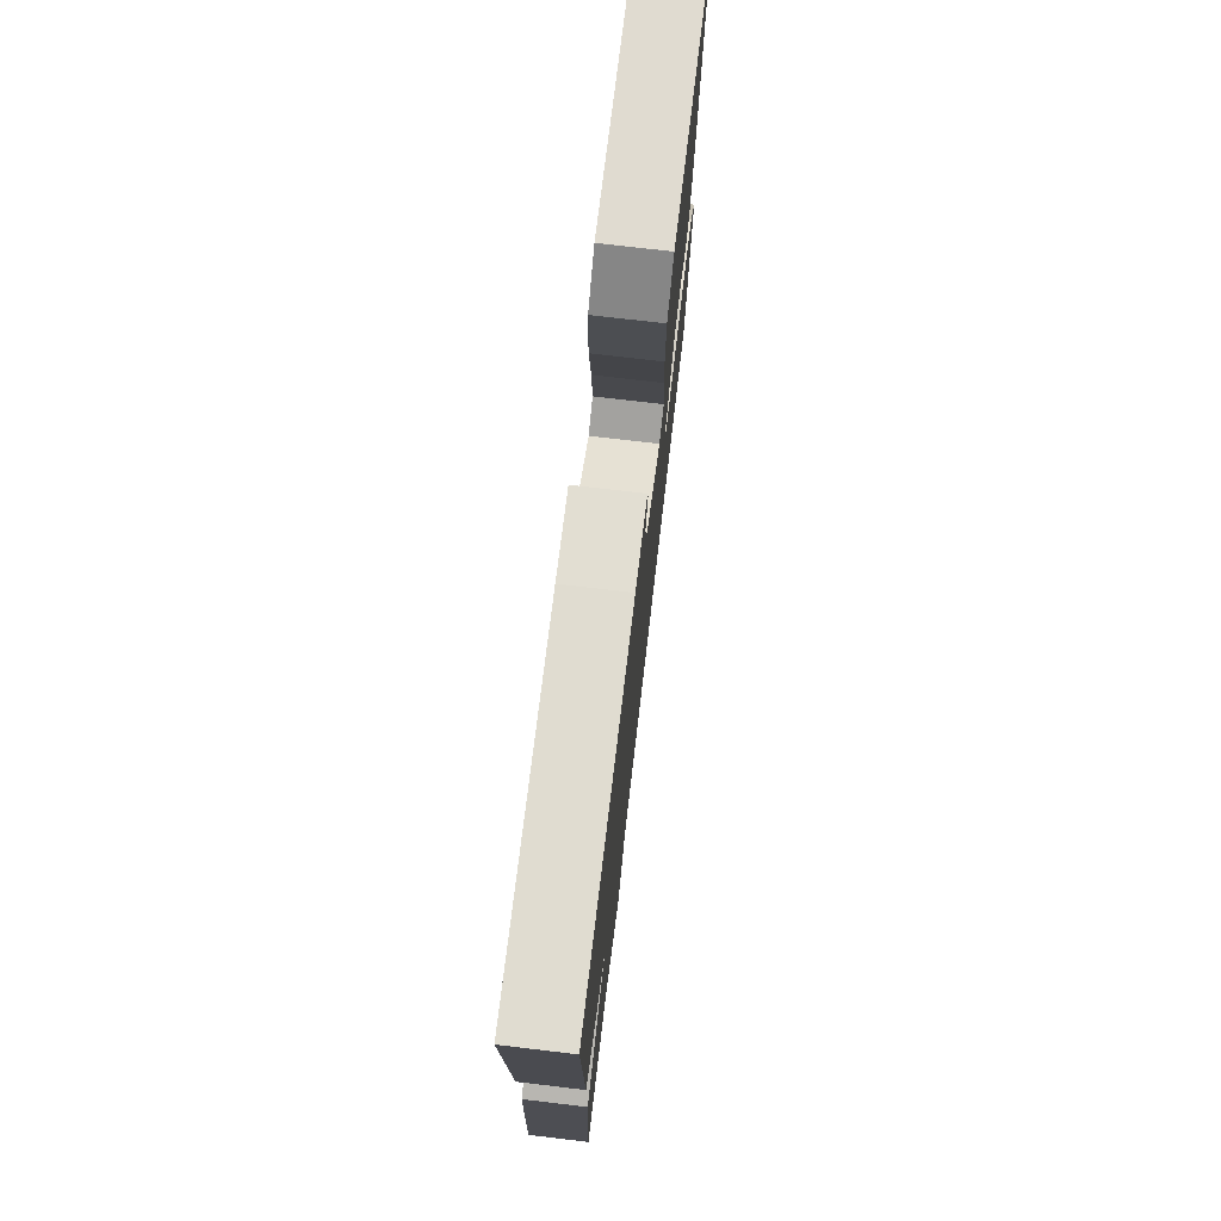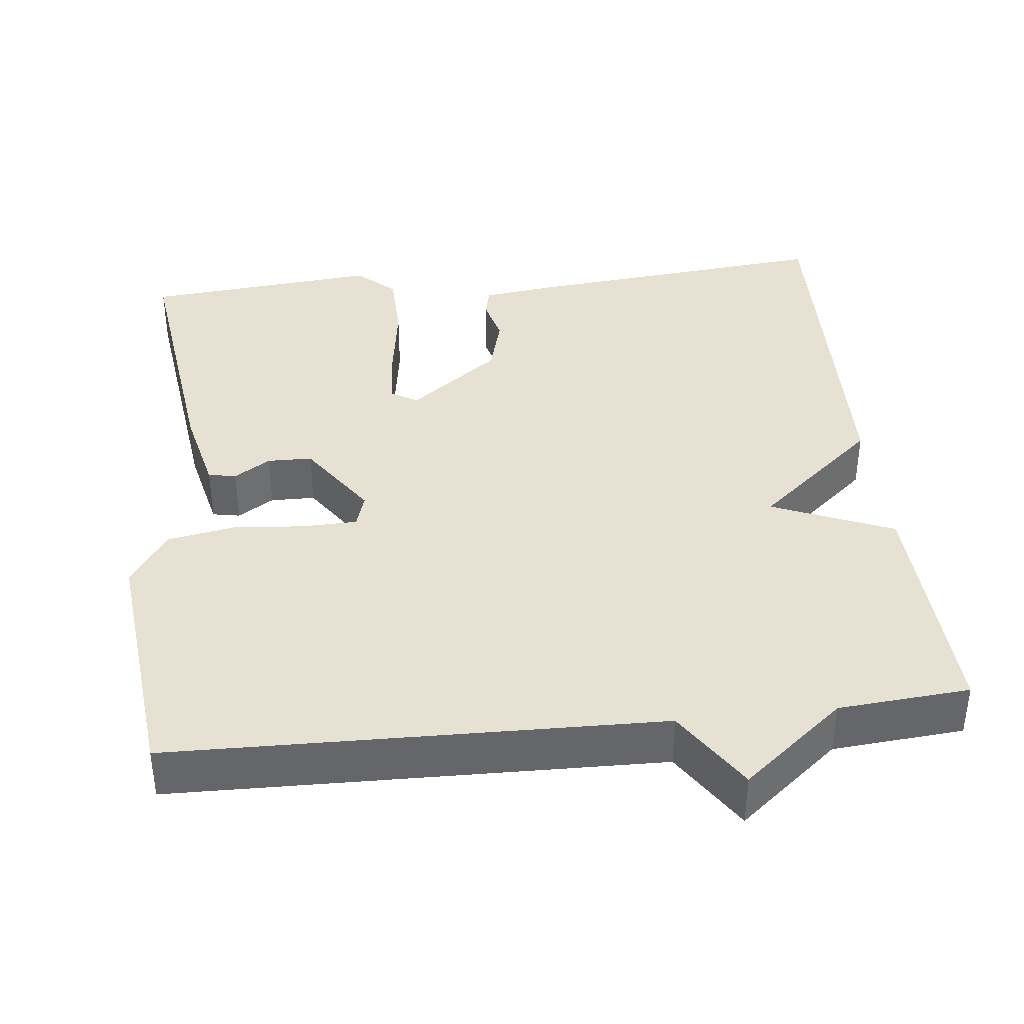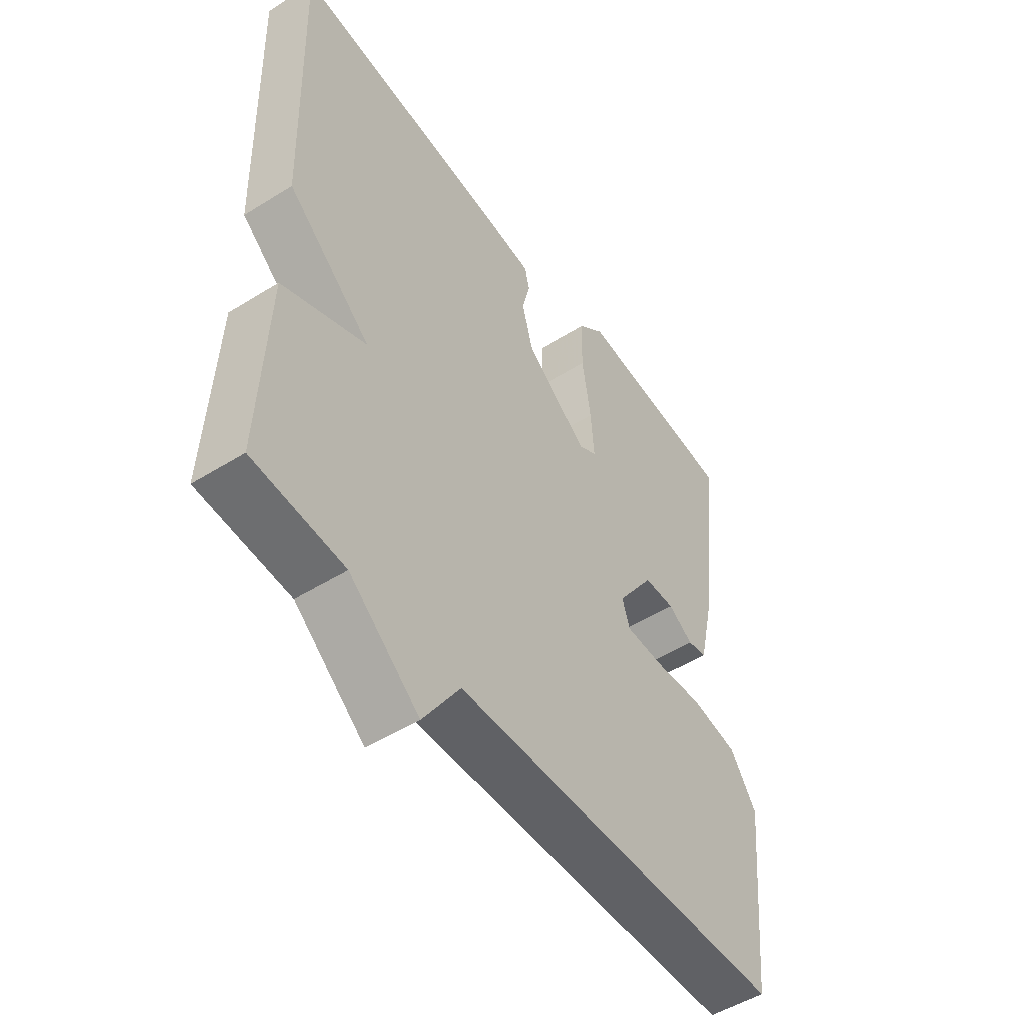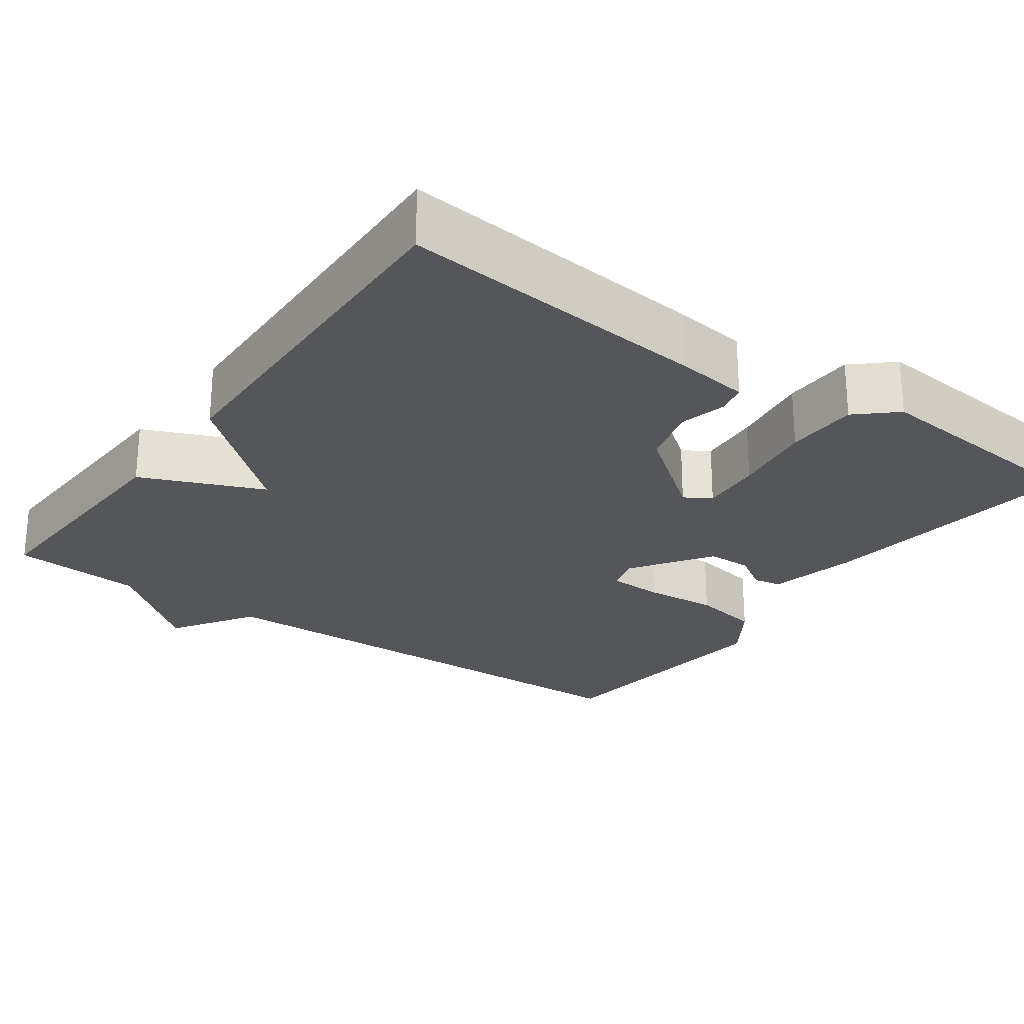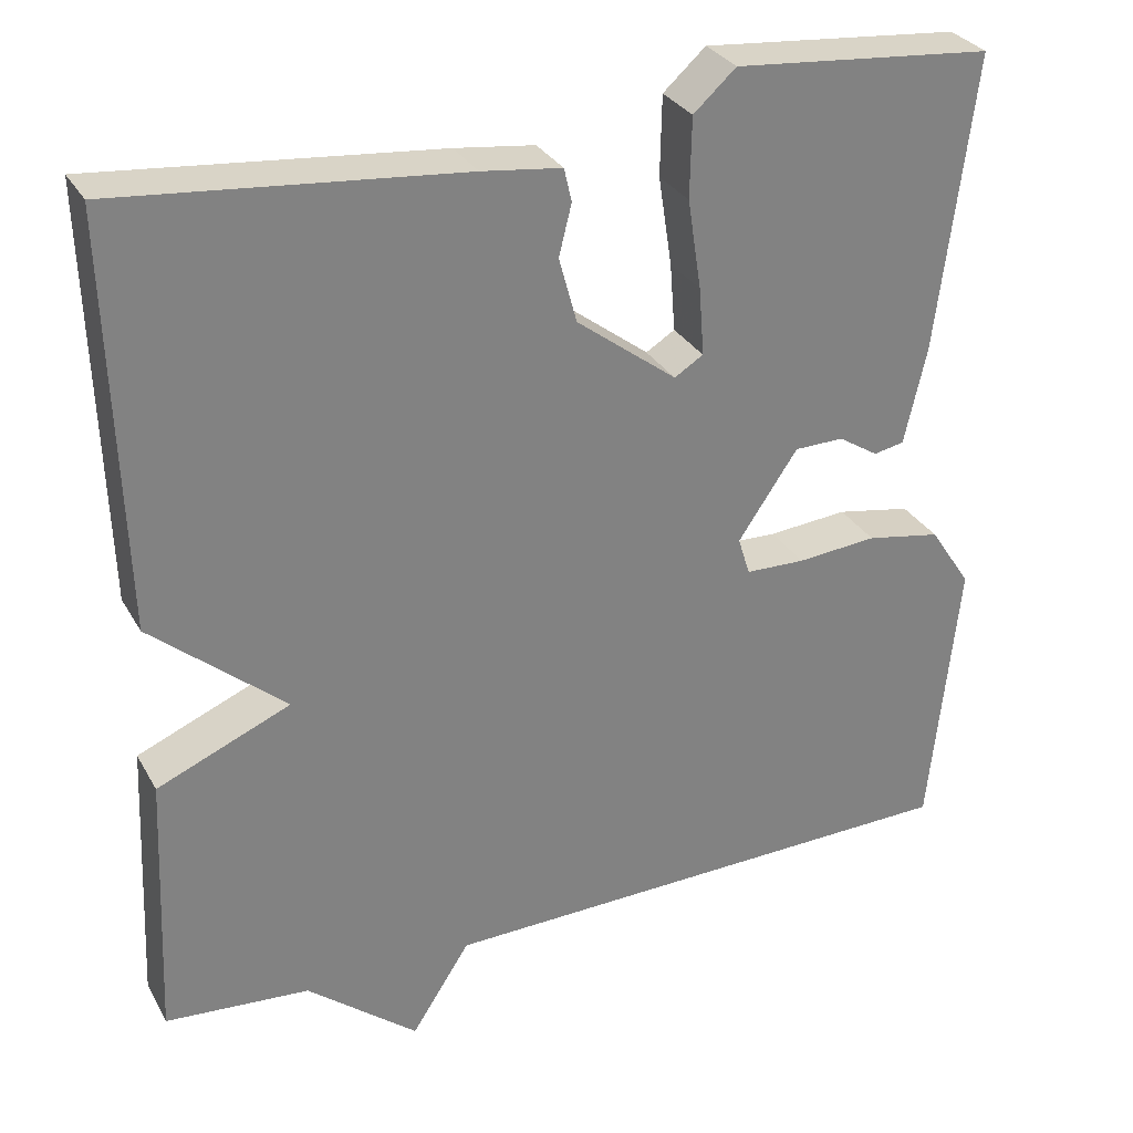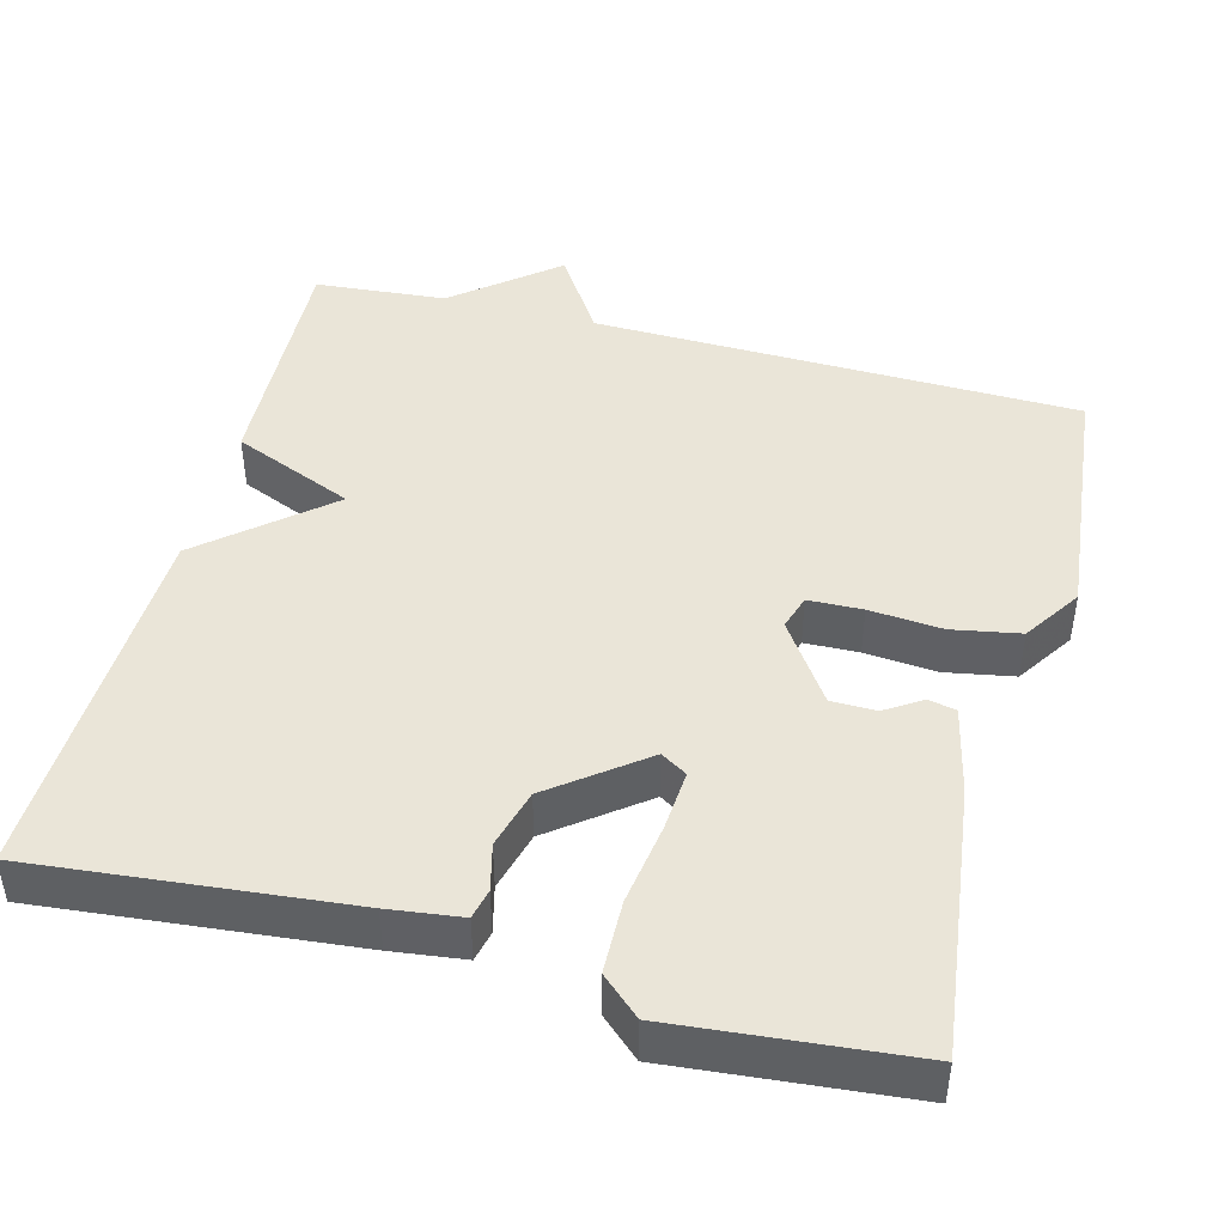
<metadata>
{"format":"obj","ext":"obj","renderer":"f3d","projection":"perspective","resolution":1024,"background":"white","views":[{"elev":75.4,"azim":-83.3,"up":"+Z"},{"elev":38.6,"azim":173.7,"up":"+Y"},{"elev":-50.7,"azim":-55.7,"up":"+Z"},{"elev":-25.1,"azim":-35.6,"up":"+Y"},{"elev":30.3,"azim":-24.7,"up":"+Z"},{"elev":44.9,"azim":14.7,"up":"+Y"}]}
</metadata>
<code>
v -0.5 0.07 0.5
v -0.096 0.07 0.461
v -0.002 0.07 0.449
v 0.007 0.07 0.41
v -0.008 0.07 0.35
v 0.013 0.07 0.273
v 0.131 0.07 0.183
v 0.165 0.07 0.204
v 0.159 0.07 0.284
v 0.143 0.07 0.389
v 0.145 0.07 0.483
v 0.195 0.07 0.528
v 0.5 0.07 0.5
v 0.456 0.07 0.152
v 0.43 0.07 0.038
v 0.394 0.07 0.031
v 0.347 0.07 0.061
v 0.289 0.07 0.06
v 0.219 0.07 -0.043
v 0.233 0.07 -0.088
v 0.303 0.07 -0.09
v 0.397 0.07 -0.082
v 0.485 0.07 -0.098
v 0.534 0.07 -0.172
v 0.5 0.07 -0.5
v -0.13 0.07 -0.514
v -0.199 0.07 -0.621
v -0.33 0.07 -0.514
v -0.5 0.07 -0.5
v -0.486 0.07 -0.183
v -0.329 0.07 -0.117
v -0.486 0.07 0.017
v -0.5 0 0.5
v -0.096 0 0.461
v -0.002 0 0.449
v 0.007 0 0.41
v -0.008 0 0.35
v 0.013 0 0.273
v 0.131 0 0.183
v 0.165 0 0.204
v 0.159 0 0.284
v 0.143 0 0.389
v 0.145 0 0.483
v 0.195 0 0.528
v 0.5 0 0.5
v 0.456 0 0.152
v 0.43 0 0.038
v 0.394 0 0.031
v 0.347 0 0.061
v 0.289 0 0.06
v 0.219 0 -0.043
v 0.233 0 -0.088
v 0.303 0 -0.09
v 0.397 0 -0.082
v 0.485 0 -0.098
v 0.534 0 -0.172
v 0.5 0 -0.5
v -0.13 0 -0.514
v -0.199 0 -0.621
v -0.33 0 -0.514
v -0.5 0 -0.5
v -0.486 0 -0.183
v -0.329 0 -0.117
v -0.486 0 0.017
f 3 4 5
f 2 3 5
f 1 2 5
f 32 1 5
f 31 32 5
f 28 29 30 31
f 31 5 6
f 28 31 6
f 27 28 6
f 26 27 6
f 24 25 26
f 23 24 26
f 22 23 26
f 21 22 26
f 20 21 26
f 26 6 7
f 20 26 7
f 19 20 7
f 18 19 7 8
f 17 18 8 9
f 15 16 17
f 14 15 17
f 13 14 17
f 12 13 17
f 11 12 17
f 10 11 17
f 9 10 17
f 37 36 35
f 37 35 34
f 37 34 33
f 37 33 64
f 37 64 63
f 63 62 61 60
f 38 37 63
f 38 63 60
f 38 60 59
f 38 59 58
f 58 57 56
f 58 56 55
f 58 55 54
f 58 54 53
f 58 53 52
f 39 38 58
f 39 58 52
f 39 52 51
f 40 39 51 50
f 41 40 50 49
f 49 48 47
f 49 47 46
f 49 46 45
f 49 45 44
f 49 44 43
f 49 43 42
f 49 42 41
f 1 33 34 2
f 2 34 35 3
f 3 35 36 4
f 4 36 37 5
f 5 37 38 6
f 6 38 39 7
f 7 39 40 8
f 8 40 41 9
f 9 41 42 10
f 10 42 43 11
f 11 43 44 12
f 12 44 45 13
f 13 45 46 14
f 14 46 47 15
f 15 47 48 16
f 16 48 49 17
f 17 49 50 18
f 18 50 51 19
f 19 51 52 20
f 20 52 53 21
f 21 53 54 22
f 22 54 55 23
f 23 55 56 24
f 24 56 57 25
f 25 57 58 26
f 26 58 59 27
f 27 59 60 28
f 28 60 61 29
f 29 61 62 30
f 30 62 63 31
f 31 63 64 32
f 32 64 33 1

</code>
